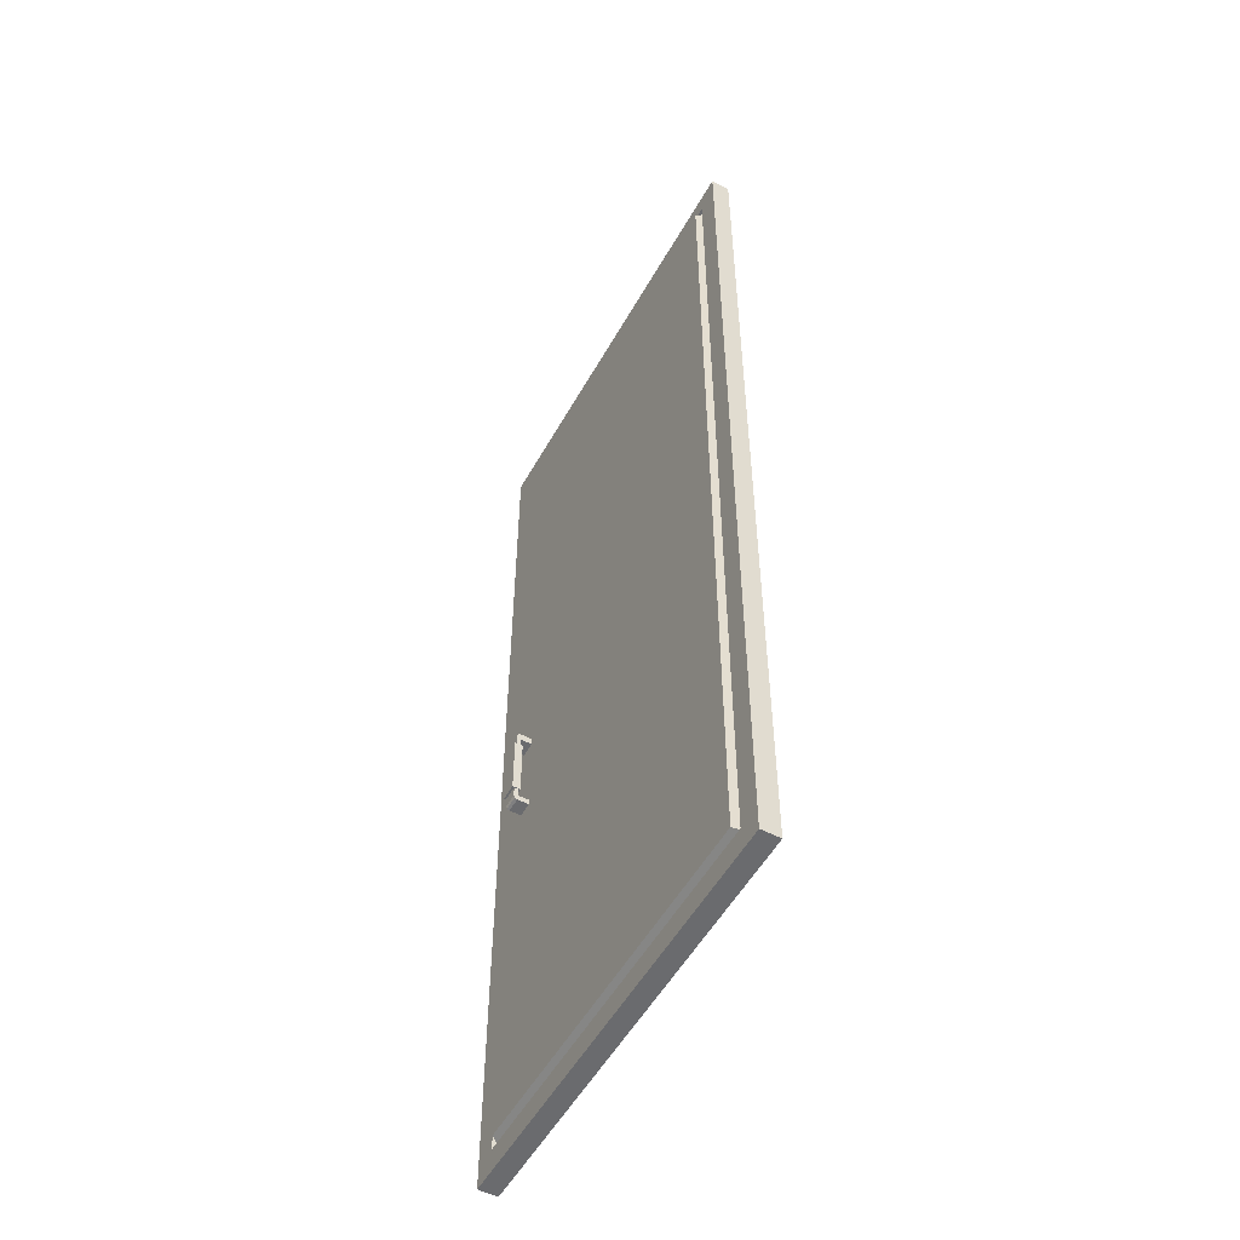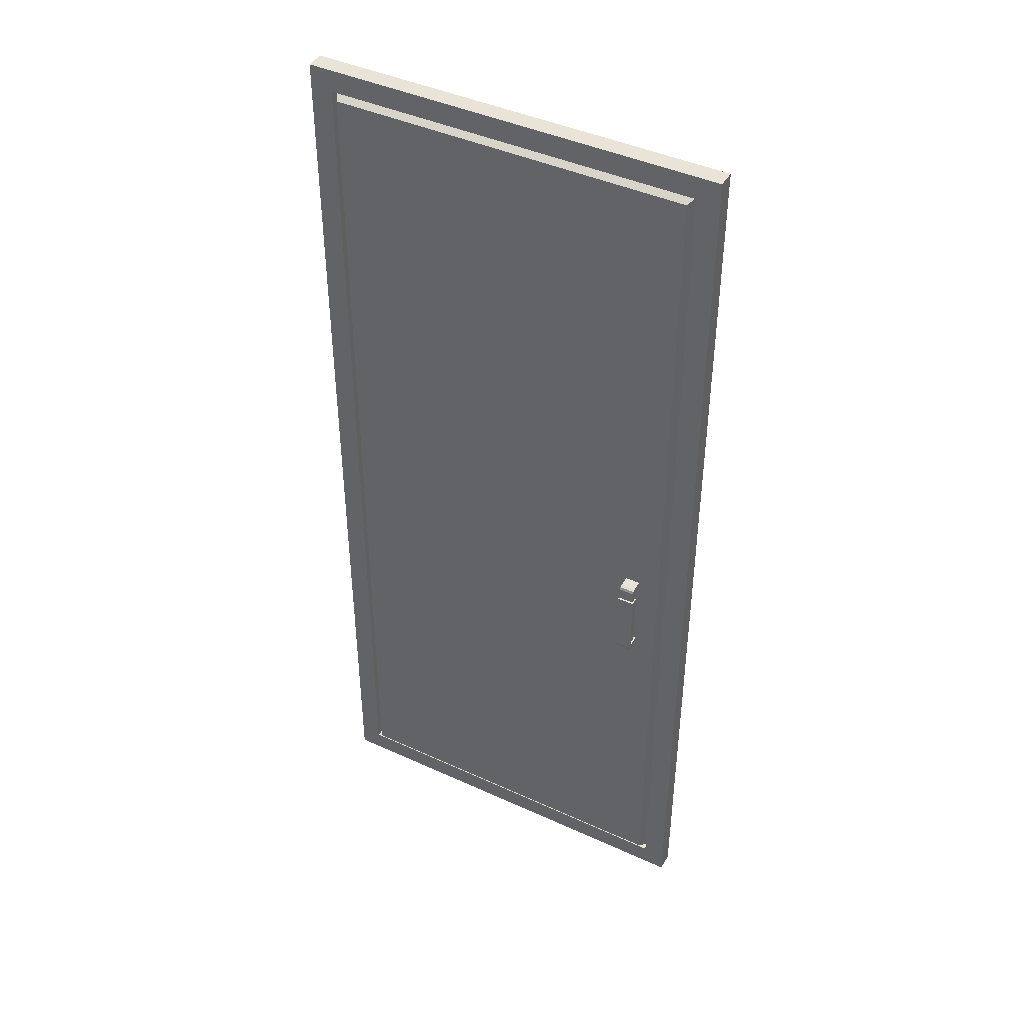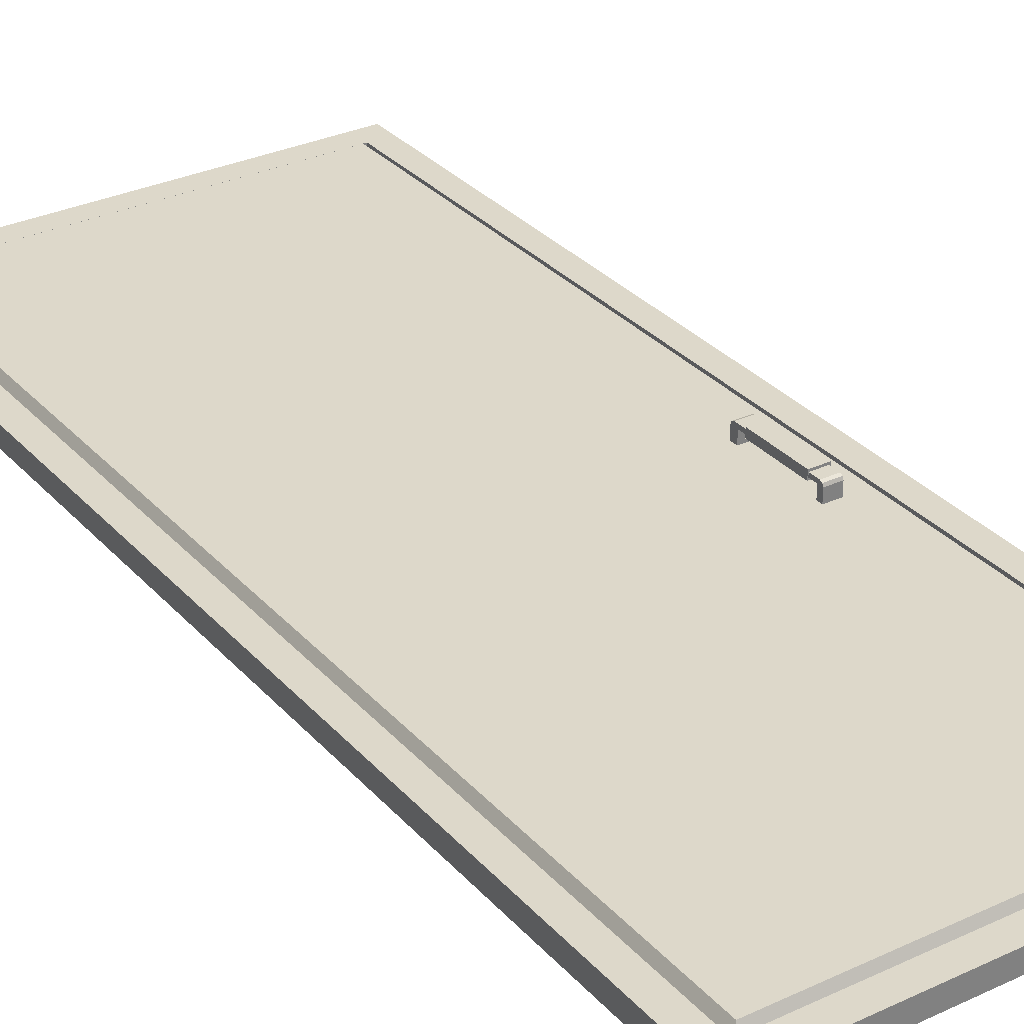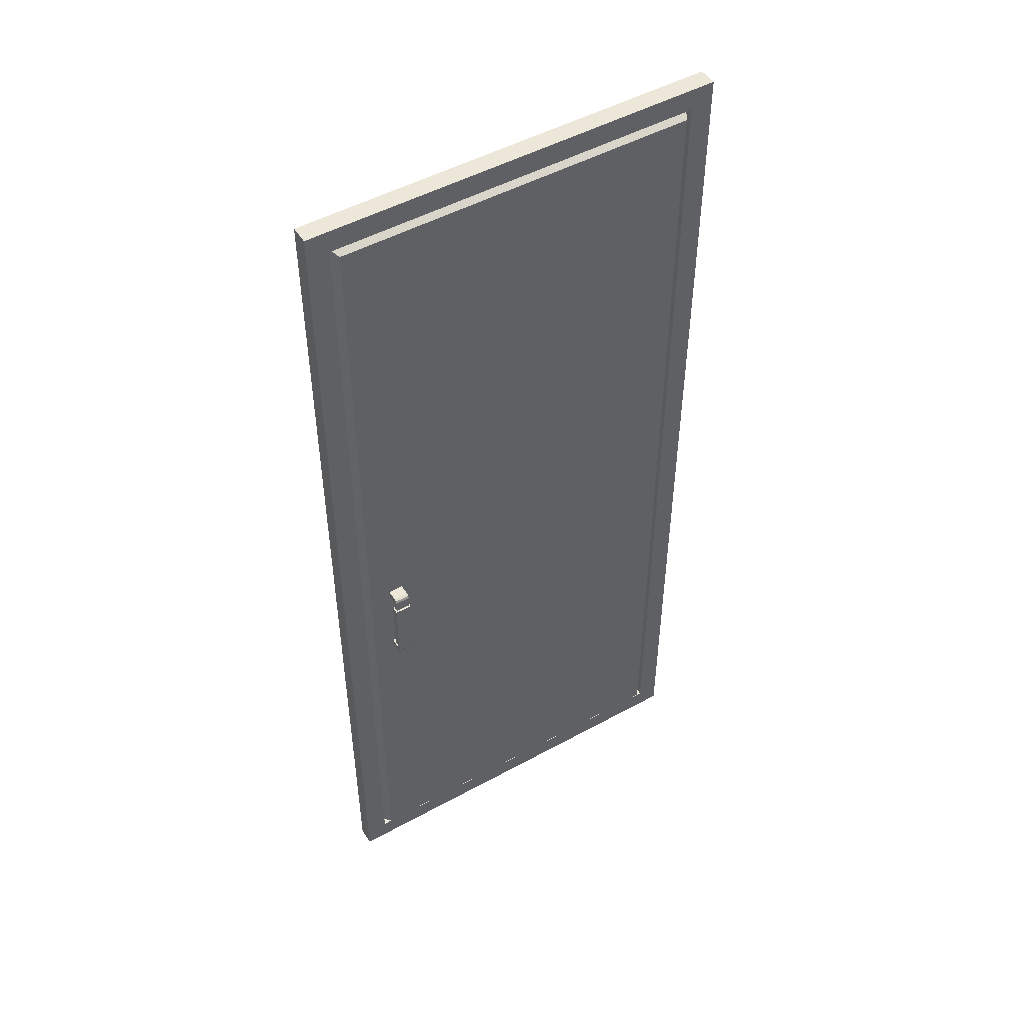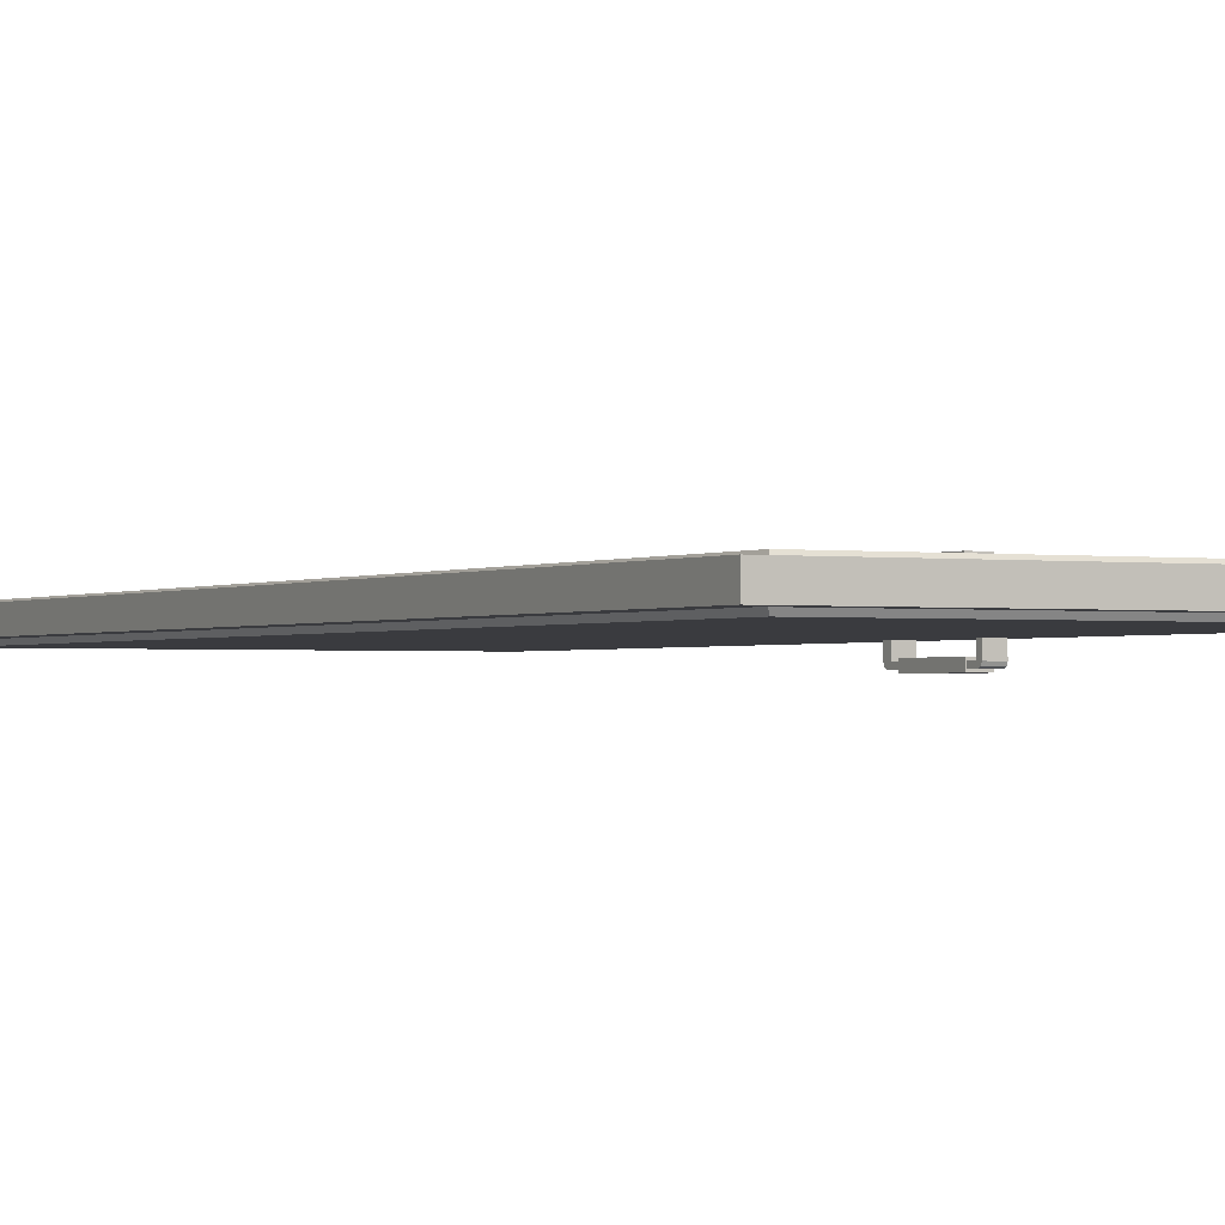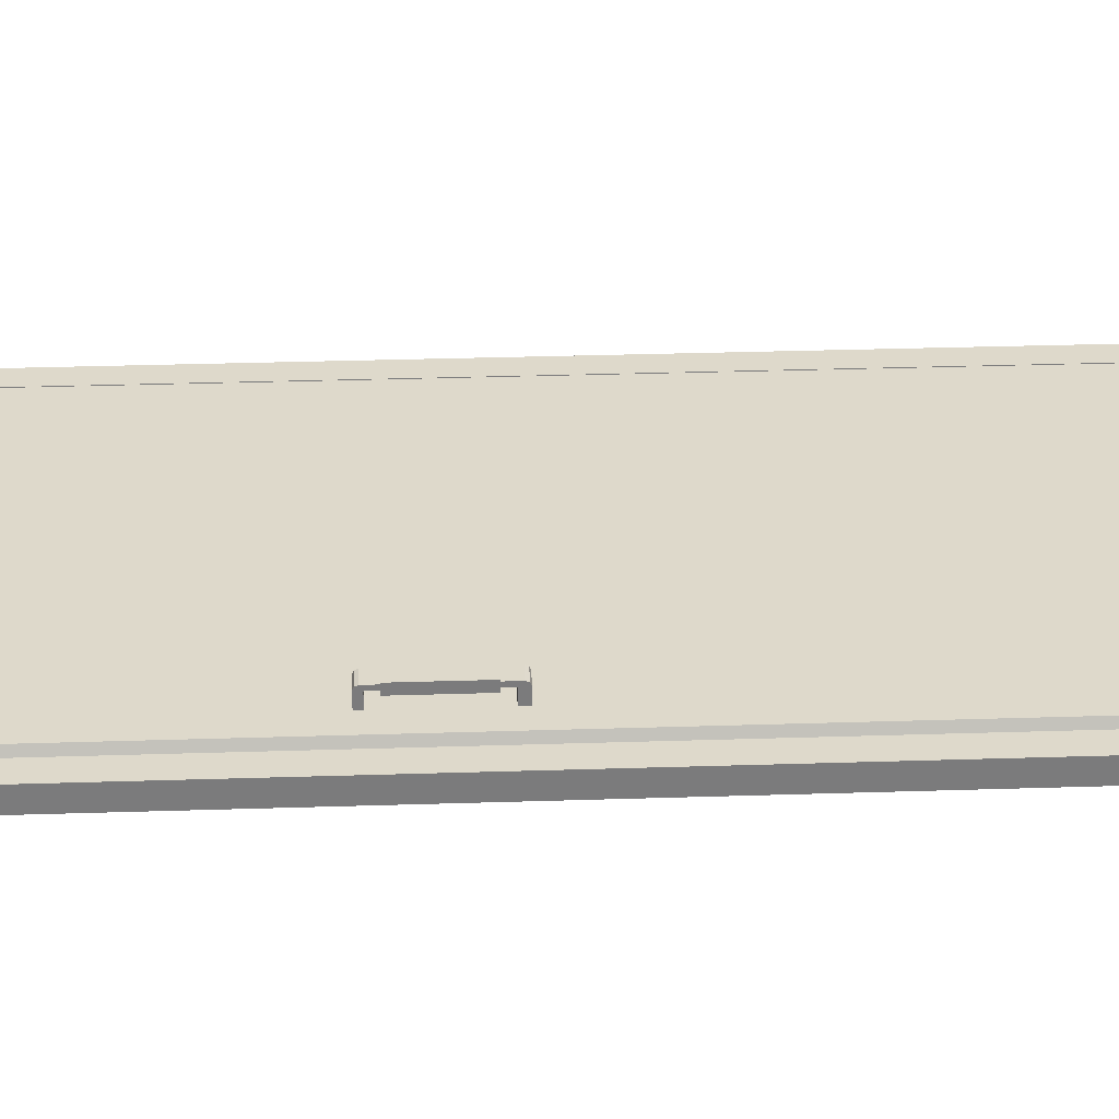
<metadata>
{"format":"obj","ext":"obj","renderer":"f3d","projection":"perspective","resolution":1024,"background":"white","views":[{"elev":-53.4,"azim":-118.8,"up":"+Y"},{"elev":43.3,"azim":28.4,"up":"+Y"},{"elev":31.0,"azim":-33.7,"up":"+Z"},{"elev":49.6,"azim":148.8,"up":"+Y"},{"elev":-1.3,"azim":-28.3,"up":"+Z"},{"elev":31.8,"azim":87.4,"up":"+Z"}]}
</metadata>
<code>
o door
v 0.6556 0.1355 0.2833
v 0.5026 0.1355 0.2833
v 0.5026 -0.6521 0.2833
v 0.6556 -0.6521 0.2833
v 0.6556 0.1355 0.2447
v 0.5026 0.1355 0.2447
v 0.5026 -0.6521 0.2447
v 0.6556 -0.6521 0.2447
v 0.6556 0.2105 0.2447
v 0.5026 0.2105 0.2447
v 0.5026 -0.7101 0.2447
v 0.6556 -0.7101 0.2447
v 0.6556 0.1355 0.1272
v 0.5026 0.1355 0.1272
v 0.5026 -0.6521 0.1272
v 0.6556 -0.6521 0.1272
v 0.6556 0.2105 0.1272
v 0.5026 0.2105 0.1272
v 0.5026 -0.7101 0.1272
v 0.6556 -0.7101 0.1272
v 0.6556 0.2105 0.2468
v 0.6556 0.174 0.2833
v 0.6556 0.1998 0.2726
v 0.5026 0.174 0.2833
v 0.5026 0.2105 0.2468
v 0.5026 0.1998 0.2726
v 0.5026 -0.7101 0.2468
v 0.5026 -0.6735 0.2833
v 0.5026 -0.6994 0.2726
v 0.6556 -0.6735 0.2833
v 0.6556 -0.7101 0.2468
v 0.6556 -0.6994 0.2726
v 0.6706 0.04922 0.3041
v 0.4955 0.04922 0.3041
v 0.4955 -0.5658 0.3041
v 0.6706 -0.5658 0.3041
v 0.6706 0.04922 0.224
v 0.4955 0.04922 0.224
v 0.4955 -0.5658 0.224
v 0.6706 -0.5658 0.224
v -3.118 -4.577 -0
v 1.185 -4.577 -0
v -3.118 5.423 -0
v 1.185 5.423 -0
v -2.887 5.192 -0
v -2.887 -4.346 -0
v 0.9536 -4.346 -0
v 0.9536 5.192 -0
v -2.887 5.192 0.09389
v -2.887 -4.346 0.09389
v 0.9536 -4.346 0.09389
v 0.9536 5.192 0.09389
v -3.118 5.423 0.09389
v -3.118 -4.577 0.09389
v 1.185 -4.577 0.09389
v 1.185 5.423 0.09389
v -2.813 5.125 0.1296
v -2.813 -4.279 0.1296
v 0.8803 -4.279 0.1296
v 0.8803 5.125 0.1296
v -2.813 3.245 0.1296
v -2.813 1.364 0.1296
v -2.813 -0.517 0.1296
v -2.813 -2.398 0.1296
v 0.8803 -2.398 0.1296
v 0.8803 -0.517 0.1296
v 0.8803 1.364 0.1296
v 0.8803 3.245 0.1296
v 0.6556 0.1355 -0.2833
v 0.5026 0.1355 -0.2833
v 0.5026 -0.6521 -0.2833
v 0.6556 -0.6521 -0.2833
v 0.6556 0.1355 -0.2447
v 0.5026 0.1355 -0.2447
v 0.5026 -0.6521 -0.2447
v 0.6556 -0.6521 -0.2447
v 0.6556 0.2105 -0.2447
v 0.5026 0.2105 -0.2447
v 0.5026 -0.7101 -0.2447
v 0.6556 -0.7101 -0.2447
v 0.6556 0.1355 -0.1272
v 0.5026 0.1355 -0.1272
v 0.5026 -0.6521 -0.1272
v 0.6556 -0.6521 -0.1272
v 0.6556 0.2105 -0.1272
v 0.5026 0.2105 -0.1272
v 0.5026 -0.7101 -0.1272
v 0.6556 -0.7101 -0.1272
v 0.6556 0.2105 -0.2468
v 0.6556 0.174 -0.2833
v 0.6556 0.1998 -0.2726
v 0.5026 0.174 -0.2833
v 0.5026 0.2105 -0.2468
v 0.5026 0.1998 -0.2726
v 0.5026 -0.7101 -0.2468
v 0.5026 -0.6735 -0.2833
v 0.5026 -0.6994 -0.2726
v 0.6556 -0.6735 -0.2833
v 0.6556 -0.7101 -0.2468
v 0.6556 -0.6994 -0.2726
v 0.6706 0.04922 -0.3041
v 0.4955 0.04922 -0.3041
v 0.4955 -0.5658 -0.3041
v 0.6706 -0.5658 -0.3041
v 0.6706 0.04922 -0.224
v 0.4955 0.04922 -0.224
v 0.4955 -0.5658 -0.224
v 0.6706 -0.5658 -0.224
v -2.887 5.192 -0.09389
v -2.887 -4.346 -0.09389
v 0.9536 -4.346 -0.09389
v 0.9536 5.192 -0.09389
v -3.118 5.423 -0.09389
v -3.118 -4.577 -0.09389
v 1.185 -4.577 -0.09389
v 1.185 5.423 -0.09389
v -2.813 5.125 -0.1296
v -2.813 -4.279 -0.1296
v 0.8803 -4.279 -0.1296
v 0.8803 5.125 -0.1296
v -2.813 3.245 -0.1296
v -2.813 1.364 -0.1296
v -2.813 -0.517 -0.1296
v -2.813 -2.398 -0.1296
v 0.8803 -2.398 -0.1296
v 0.8803 -0.517 -0.1296
v 0.8803 1.364 -0.1296
v 0.8803 3.245 -0.1296
f 4 8 5 1
f 5 6 14 13
f 8 4 30 32 31 12
f 2 6 7 3
f 1 2 3 4
f 5 8 7 6
f 1 5 9 21 23 22
f 21 9 10 25
f 4 3 28 30
f 6 2 24 26 25 10
f 3 7 11 27 29 28
f 9 5 13 17
f 27 11 12 31
f 13 14 18 17
f 15 16 20 19
f 11 7 15 19
f 10 9 17 18
f 7 8 16 15
f 8 12 20 16
f 6 10 18 14
f 12 11 19 20
f 21 25 26 23
f 23 26 24 22
f 27 31 32 29
f 29 32 30 28
f 2 1 22 24
f 36 40 37 33
f 34 38 39 35
f 33 34 35 36
f 37 40 39 38
f 34 33 37 38
f 36 35 39 40
f 48 45 57 60
f 46 45 49 50
f 48 47 51 52
f 43 41 54 53
f 42 44 56 55
f 50 49 53 54
f 51 50 54 55
f 52 51 55 56
f 49 52 56 53
f 44 43 53 56
f 41 42 55 54
f 45 48 52 49
f 47 46 50 51
f 61 68 60 57
f 46 47 59 58
f 47 48 60 68 67 66 65 59
f 45 46 58 64 63 62 61 57
f 58 59 65 64
f 64 65 66 63
f 63 66 67 62
f 62 67 68 61
f 72 69 73 76
f 73 81 82 74
f 76 80 99 100 98 72
f 70 71 75 74
f 69 72 71 70
f 73 74 75 76
f 69 90 91 89 77 73
f 89 93 78 77
f 72 98 96 71
f 74 78 93 94 92 70
f 71 96 97 95 79 75
f 77 85 81 73
f 95 99 80 79
f 81 85 86 82
f 83 87 88 84
f 79 87 83 75
f 78 86 85 77
f 75 83 84 76
f 76 84 88 80
f 74 82 86 78
f 80 88 87 79
f 89 91 94 93
f 91 90 92 94
f 95 97 100 99
f 97 96 98 100
f 70 92 90 69
f 104 101 105 108
f 102 103 107 106
f 101 104 103 102
f 105 106 107 108
f 102 106 105 101
f 104 108 107 103
f 48 120 117 45
f 46 110 109 45
f 48 112 111 47
f 43 113 114 41
f 42 115 116 44
f 110 114 113 109
f 111 115 114 110
f 112 116 115 111
f 109 113 116 112
f 44 116 113 43
f 41 114 115 42
f 45 109 112 48
f 47 111 110 46
f 121 117 120 128
f 46 118 119 47
f 47 119 125 126 127 128 120 48
f 45 117 121 122 123 124 118 46
f 118 124 125 119
f 124 123 126 125
f 123 122 127 126
f 122 121 128 127

</code>
